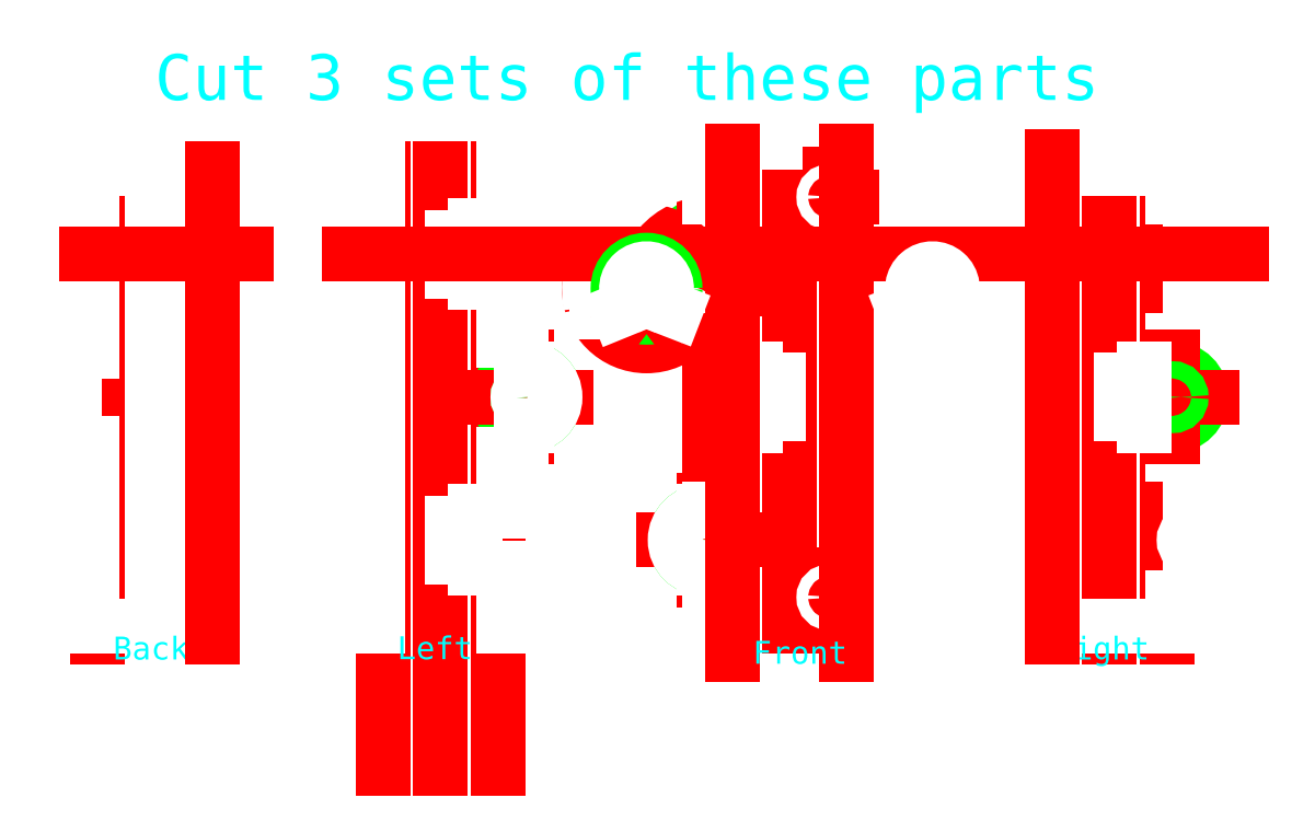
<metadata>
{"format":"dxf","ext":"dxf","renderer":"ezdxf+matplotlib","layout":"modelspace","background":"white","min_lineweight":24,"dpi":150}
</metadata>
<code>
0
SECTION
2
ENTITIES
0
LINE
8
guides
10
167
20
100
30
0
11
167
21
18
31
0
0
LINE
8
guides
10
-10
20
100
30
0
11
-10
21
18
31
0
0
LINE
8
guides
10
177
20
100
30
0
11
177
21
18
31
0
0
INSERT
8
parts
2
bearing
10
96
20
85
30
0
0
INSERT
8
parts
2
bearing
10
96
20
35
30
0
0
LINE
8
0
10
14
20
20
30
0
11
-11
21
20
31
0
0
LINE
8
parts
10
110
20
65
30
0
11
106
21
65
31
0
0
LINE
8
parts
10
106
20
65
30
0
11
106
21
55
31
0
0
LINE
8
parts
10
106
20
55
30
0
11
110
21
55
31
0
0
LINE
8
parts
10
110
20
55
30
0
11
110
21
65
31
0
0
LINE
8
0
10
182
20
40
30
0
11
181
21
40
31
0
0
LINE
8
0
10
182
20
30
30
0
11
181
21
30
31
0
0
ARC
8
0
10
182
20
35
30
0
40
5
50
270
51
90
0
LINE
8
0
10
181
20
30
30
0
11
181
21
25
31
0
0
LINE
8
0
10
182
20
80
30
0
11
181
21
80
31
0
0
LINE
8
0
10
182
20
90
30
0
11
181
21
90
31
0
0
ARC
8
0
10
182
20
85
30
0
40
5
50
270
51
90
0
LINE
8
0
10
178
20
65
30
0
11
178
21
70
31
0
0
LINE
8
0
10
178
20
70
30
0
11
181
21
70
31
0
0
LINE
8
0
10
178
20
55
30
0
11
178
21
50
31
0
0
LINE
8
0
10
178
20
50
30
0
11
181
21
50
31
0
0
LINE
8
0
10
181
20
50
30
0
11
181
21
40
31
0
0
LINE
8
0
10
173
20
55
30
0
11
178
21
55
31
0
0
LINE
8
0
10
178
20
65
30
0
11
173
21
65
31
0
0
LINE
8
0
10
181
20
80
30
0
11
181
21
70
31
0
0
LINE
8
0
10
178
20
100
30
0
11
178
21
95
31
0
0
LINE
8
0
10
178
20
95
30
0
11
181
21
95
31
0
0
LINE
8
0
10
-11
20
100
30
0
11
-11
21
95
31
0
0
LINE
8
0
10
-11
20
95
30
0
11
-14
21
95
31
0
0
LINE
8
0
10
-14
20
88
30
0
11
-11
21
88
31
0
0
LINE
8
0
10
-11
20
88
30
0
11
-11
21
82
31
0
0
LINE
8
0
10
-11
20
82
30
0
11
-14
21
82
31
0
0
LINE
8
0
10
-14
20
68
30
0
11
-11
21
68
31
0
0
LINE
8
0
10
-11
20
68
30
0
11
-11
21
74
31
0
0
LINE
8
0
10
-11
20
74
30
0
11
-14
21
74
31
0
0
LINE
8
0
10
-11
20
52
30
0
11
-11
21
46
31
0
0
LINE
8
0
10
-11
20
46
30
0
11
-14
21
46
31
0
0
LINE
8
0
10
-11
20
20
30
0
11
-11
21
25
31
0
0
LINE
8
0
10
-11
20
25
30
0
11
-14
21
25
31
0
0
LINE
8
0
10
-14
20
32
30
0
11
-11
21
32
31
0
0
LINE
8
0
10
-11
20
32
30
0
11
-11
21
38
31
0
0
LINE
8
0
10
-11
20
38
30
0
11
-14
21
38
31
0
0
LINE
8
0
10
-14
20
52
30
0
11
-11
21
52
31
0
0
LINE
8
0
10
178
20
20
30
0
11
178
21
25
31
0
0
LINE
8
0
10
178
20
25
30
0
11
181
21
25
31
0
0
LINE
8
0
10
-14
20
25
30
0
11
-14
21
32
31
0
0
LINE
8
0
10
-14
20
38
30
0
11
-14
21
46
31
0
0
LINE
8
0
10
-14
20
74
30
0
11
-14
21
82
31
0
0
LINE
8
0
10
-14
20
88
30
0
11
-14
21
95
31
0
0
LINE
8
0
10
-11
20
100
30
0
11
14
21
100
31
0
0
LINE
8
0
10
181
20
95
30
0
11
181
21
90
31
0
0
LINE
8
0
10
39
20
46
30
0
11
36
21
46
31
0
0
LINE
8
0
10
39
20
25
30
0
11
36
21
25
31
0
0
LINE
8
0
10
36
20
32
30
0
11
39
21
32
31
0
0
LINE
8
0
10
39
20
38
30
0
11
36
21
38
31
0
0
LINE
8
0
10
61
20
20
30
0
11
39
21
20
31
0
0
LINE
8
0
10
36
20
52
30
0
11
39
21
52
31
0
0
LINE
8
0
10
39
20
100
30
0
11
61
21
100
31
0
0
LINE
8
guides
10
50
20
100
30
0
11
50
21
-5
31
0
0
LINE
8
guides
10
40
20
100
30
0
11
40
21
-5
31
0
0
LINE
8
guides
10
60
20
100
30
0
11
60
21
-5
31
0
0
LINE
8
0
10
39
20
95
30
0
11
36
21
95
31
0
0
LINE
8
0
10
36
20
88
30
0
11
39
21
88
31
0
0
LINE
8
0
10
39
20
82
30
0
11
36
21
82
31
0
0
LINE
8
0
10
36
20
100
30
0
11
39
21
100
31
0
0
LINE
8
0
10
39
20
20
30
0
11
36
21
20
31
0
0
LINE
8
0
10
36
20
20
30
0
11
36
21
25
31
0
0
LINE
8
0
10
36
20
32
30
0
11
36
21
38
31
0
0
LINE
8
0
10
39
20
32
30
0
11
39
21
25
31
0
0
LINE
8
0
10
39
20
46
30
0
11
39
21
38
31
0
0
LINE
8
0
10
36
20
46
30
0
11
36
21
52
31
0
0
LINE
8
0
10
36
20
82
30
0
11
36
21
88
31
0
0
LINE
8
0
10
36
20
95
30
0
11
36
21
100
31
0
0
LINE
8
0
10
39
20
95
30
0
11
39
21
88
31
0
0
INSERT
8
parts
2
bearing
10
65
20
60
30
0
0
LINE
8
0
10
61
20
50
30
0
11
64
21
50
31
0
0
LINE
8
0
10
64
20
50
30
0
11
64
21
50
31
0
0
LINE
8
0
10
64
20
50
30
0
11
64
21
55
31
0
0
LINE
8
0
10
64
20
55
30
0
11
65
21
55
31
0
0
CIRCLE
8
0
10
65
20
60
30
0
40
1.5
0
LINE
8
0
10
61
20
70
30
0
11
64
21
70
31
0
0
LINE
8
0
10
64
20
70
30
0
11
64
21
65
31
0
0
LINE
8
0
10
64
20
65
30
0
11
65
21
65
31
0
0
ARC
8
0
10
65
20
60
30
0
40
5
50
270
51
90
0
LINE
8
0
10
122
20
100
30
0
11
122
21
95
31
0
0
LINE
8
0
10
122
20
95
30
0
11
125
21
95
31
0
0
LINE
8
0
10
125
20
88
30
0
11
122
21
88
31
0
0
LINE
8
0
10
122
20
88
30
0
11
122
21
82
31
0
0
LINE
8
0
10
122
20
82
30
0
11
125
21
82
31
0
0
LINE
8
0
10
100
20
100
30
0
11
100
21
95
31
0
0
LINE
8
0
10
100
20
95
30
0
11
97
21
95
31
0
0
LINE
8
0
10
125
20
68
30
0
11
125
21
65
31
0
0
LINE
8
0
10
125
20
55
30
0
11
125
21
52
31
0
0
LINE
8
0
10
125
20
46
30
0
11
125
21
38
31
0
0
LINE
8
0
10
125
20
32
30
0
11
125
21
25
31
0
0
LINE
8
0
10
122
20
20
30
0
11
100
21
20
31
0
0
LINE
8
0
10
97
20
25
30
0
11
97
21
30
31
0
0
CIRCLE
8
0
10
96
20
85
30
0
40
1.5
0
CIRCLE
8
0
10
96
20
35
30
0
40
1.5
0
LINE
8
guides
10
111
20
100
30
0
11
111
21
20
31
0
0
LINE
8
0
10
96
20
40
30
0
11
97
21
40
31
0
0
LINE
8
0
10
96
20
30
30
0
11
97
21
30
31
0
0
ARC
8
0
10
96
20
35
30
0
40
5
50
90
51
270
0
LINE
8
0
10
100
20
55
30
0
11
100
21
50
31
0
0
LINE
8
0
10
100
20
50
30
0
11
97
21
50
31
0
0
LINE
8
0
10
100
20
65
30
0
11
100
21
70
31
0
0
LINE
8
0
10
100
20
70
30
0
11
97
21
70
31
0
0
LINE
8
0
10
105
20
65
30
0
11
100
21
65
31
0
0
LINE
8
0
10
100
20
55
30
0
11
105
21
55
31
0
0
LINE
8
0
10
97
20
40
30
0
11
97
21
50
31
0
0
LINE
8
0
10
100
20
20
30
0
11
100
21
25
31
0
0
LINE
8
0
10
100
20
25
30
0
11
97
21
25
31
0
0
LINE
8
0
10
122
20
20
30
0
11
122
21
25
31
0
0
LINE
8
0
10
122
20
25
30
0
11
125
21
25
31
0
0
LINE
8
0
10
125
20
32
30
0
11
122
21
32
31
0
0
LINE
8
0
10
122
20
32
30
0
11
122
21
38
31
0
0
LINE
8
0
10
122
20
38
30
0
11
125
21
38
31
0
0
LINE
8
0
10
125
20
52
30
0
11
122
21
52
31
0
0
LINE
8
0
10
122
20
52
30
0
11
122
21
46
31
0
0
LINE
8
0
10
122
20
46
30
0
11
125
21
46
31
0
0
LINE
8
0
10
100
20
100
30
0
11
122
21
100
31
0
0
LINE
8
0
10
61
20
20
30
0
11
64
21
20
31
0
0
LINE
8
0
10
64
20
20
30
0
11
64
21
25
31
0
0
LINE
8
0
10
64
20
25
30
0
11
61
21
25
31
0
0
LINE
8
0
10
61
20
100
30
0
11
64
21
100
31
0
0
LINE
8
0
10
64
20
100
30
0
11
64
21
95
31
0
0
LINE
8
0
10
64
20
95
30
0
11
61
21
95
31
0
0
INSERT
8
parts
2
bearing
10
178
20
60
30
0
0
LINE
8
guides
10
111
20
78.97
30
0
11
86
21
78.97
31
0
0
LINE
8
guides
10
77.23
20
74.97
30
0
11
80.8
21
74.97
31
0
0
CIRCLE
8
guides
10
86
20
78.97
30
0
40
10
0
LINE
8
0
10
97
20
95
30
0
11
97
21
99.97
31
0
0
ARC
8
0
10
91
20
68.97
30
0
40
6.088
50
9.736
51
90
0
ARC
8
0
10
97
20
78.97
30
0
40
21
50
90
51
188.6
0
ARC
8
0
10
77.23
20
75.97
30
0
40
1
50
188.6
51
270
0
LINE
8
0
10
77.23
20
74.97
30
0
11
80.8
21
74.97
31
0
0
ARC
8
0
10
144.8
20
75.97
30
0
40
1
50
270
51
351.4
0
LINE
8
guides
10
144.8
20
74.97
30
0
11
141.2
21
74.97
31
0
0
LINE
8
0
10
144.8
20
74.97
30
0
11
141.2
21
74.97
31
0
0
LINE
8
0
10
125
20
95
30
0
11
125
21
99.97
31
0
0
ARC
8
0
10
131
20
68.97
30
0
40
6.088
50
90
51
170.3
0
ARC
8
0
10
125
20
78.97
30
0
40
21
50
351.4
51
90
0
LINE
8
0
10
125
20
82
30
0
11
125
21
88
31
0
0
LINE
8
0
10
61
20
80
30
0
11
56
21
80
31
0
0
LINE
8
0
10
56
20
90
30
0
11
61
21
90
31
0
0
LINE
8
0
10
61
20
95
30
0
11
61
21
90
31
0
0
LINE
8
0
10
61
20
80
30
0
11
61
21
70
31
0
0
LINE
8
0
10
61
20
40
30
0
11
56
21
40
31
0
0
LINE
8
0
10
56
20
30
30
0
11
61
21
30
31
0
0
LINE
8
0
10
61
20
25
30
0
11
61
21
30
31
0
0
LINE
8
0
10
61
20
40
30
0
11
61
21
50
31
0
0
LINE
8
0
10
125
20
55
30
0
11
125
21
65
31
0
0
LINE
8
0
10
-14
20
68
30
0
11
-14
21
52
31
0
0
LINE
8
0
10
125
20
68
30
0
11
125
21
70
31
0
0
LINE
8
guides
10
97
20
50
30
0
11
97
21
70
31
0
0
LINE
8
guides
10
97
20
60
30
0
11
109
21
60
31
0
0
LINE
8
0
10
105
20
57
30
0
11
109
21
57
31
0
0
LINE
8
0
10
109
20
57
30
0
11
109
21
63
31
0
0
LINE
8
0
10
109
20
63
30
0
11
105
21
63
31
0
0
LINE
8
0
10
105
20
55
30
0
11
105
21
57
31
0
0
LINE
8
0
10
105
20
63
30
0
11
105
21
65
31
0
0
LINE
8
0
10
173
20
57
30
0
11
169
21
57
31
0
0
LINE
8
0
10
169
20
57
30
0
11
169
21
63
31
0
0
LINE
8
0
10
169
20
63
30
0
11
173
21
63
31
0
0
LINE
8
0
10
173
20
65
30
0
11
173
21
63
31
0
0
LINE
8
0
10
173
20
57
30
0
11
173
21
55
31
0
0
LINE
8
0
10
56
20
82
30
0
11
52
21
82
31
0
0
LINE
8
0
10
52
20
82
30
0
11
52
21
88
31
0
0
LINE
8
0
10
52
20
88
30
0
11
56
21
88
31
0
0
LINE
8
0
10
56
20
80
30
0
11
56
21
82
31
0
0
LINE
8
0
10
56
20
88
30
0
11
56
21
90
31
0
0
LINE
8
0
10
56
20
32
30
0
11
52
21
32
31
0
0
LINE
8
0
10
52
20
32
30
0
11
52
21
38
31
0
0
LINE
8
0
10
52
20
38
30
0
11
56
21
38
31
0
0
LINE
8
0
10
56
20
40
30
0
11
56
21
38
31
0
0
LINE
8
0
10
56
20
32
30
0
11
56
21
30
31
0
0
LINE
8
0
10
156
20
46
30
0
11
153
21
46
31
0
0
LINE
8
0
10
156
20
25
30
0
11
153
21
25
31
0
0
LINE
8
0
10
153
20
32
30
0
11
156
21
32
31
0
0
LINE
8
0
10
156
20
38
30
0
11
153
21
38
31
0
0
LINE
8
0
10
175
20
20
30
0
11
153
21
20
31
0
0
LINE
8
0
10
153
20
52
30
0
11
156
21
52
31
0
0
LINE
8
0
10
153
20
100
30
0
11
175
21
100
31
0
0
LINE
8
0
10
156
20
52
30
0
11
156
21
82
31
0
0
LINE
8
0
10
156
20
95
30
0
11
153
21
95
31
0
0
LINE
8
0
10
153
20
88
30
0
11
156
21
88
31
0
0
LINE
8
0
10
156
20
82
30
0
11
153
21
82
31
0
0
LINE
8
0
10
175
20
20
30
0
11
178
21
20
31
0
0
LINE
8
0
10
153
20
20
30
0
11
153
21
25
31
0
0
LINE
8
0
10
14
20
20
30
0
11
14
21
25
31
0
0
LINE
8
0
10
153
20
32
30
0
11
153
21
38
31
0
0
LINE
8
0
10
14
20
25
30
0
11
11
21
25
31
0
0
LINE
8
0
10
156
20
32
30
0
11
156
21
25
31
0
0
LINE
8
0
10
175
20
100
30
0
11
178
21
100
31
0
0
LINE
8
0
10
156
20
46
30
0
11
156
21
38
31
0
0
LINE
8
0
10
14
20
100
30
0
11
14
21
95
31
0
0
LINE
8
0
10
153
20
46
30
0
11
153
21
52
31
0
0
LINE
8
0
10
14
20
95
30
0
11
11
21
95
31
0
0
LINE
8
0
10
6
20
82
30
0
11
2
21
82
31
0
0
LINE
8
0
10
2
20
82
30
0
11
2
21
88
31
0
0
LINE
8
0
10
153
20
82
30
0
11
153
21
88
31
0
0
LINE
8
0
10
11
20
80
30
0
11
6
21
80
31
0
0
LINE
8
0
10
2
20
88
30
0
11
6
21
88
31
0
0
LINE
8
0
10
11
20
50
30
0
11
14
21
50
31
0
0
LINE
8
0
10
153
20
95
30
0
11
153
21
100
31
0
0
LINE
8
0
10
6
20
80
30
0
11
6
21
82
31
0
0
LINE
8
0
10
14
20
50
30
0
11
14
21
50
31
0
0
LINE
8
0
10
6
20
90
30
0
11
11
21
90
31
0
0
LINE
8
0
10
14
20
50
30
0
11
14
21
55
31
0
0
LINE
8
0
10
11
20
95
30
0
11
11
21
90
31
0
0
LINE
8
0
10
6
20
88
30
0
11
6
21
90
31
0
0
LINE
8
0
10
14
20
55
30
0
11
15
21
55
31
0
0
LINE
8
0
10
156
20
95
30
0
11
156
21
88
31
0
0
LINE
8
0
10
11
20
80
30
0
11
11
21
70
31
0
0
LINE
8
0
10
6
20
32
30
0
11
2
21
32
31
0
0
LINE
8
0
10
11
20
40
30
0
11
6
21
40
31
0
0
LINE
8
0
10
2
20
32
30
0
11
2
21
38
31
0
0
LINE
8
0
10
11
20
70
30
0
11
14
21
70
31
0
0
LINE
8
0
10
2
20
38
30
0
11
6
21
38
31
0
0
LINE
8
0
10
14
20
70
30
0
11
14
21
65
31
0
0
LINE
8
0
10
6
20
30
30
0
11
11
21
30
31
0
0
LINE
8
0
10
6
20
40
30
0
11
6
21
38
31
0
0
LINE
8
0
10
14
20
65
30
0
11
15
21
65
31
0
0
LINE
8
0
10
11
20
25
30
0
11
11
21
30
31
0
0
LINE
8
0
10
6
20
32
30
0
11
6
21
30
31
0
0
ARC
8
0
10
15
20
60
30
0
40
5
50
270
51
90
0
LINE
8
0
10
11
20
40
30
0
11
11
21
50
31
0
0
LINE
8
0
10
39
20
68
30
0
11
36
21
68
31
0
0
LINE
8
0
10
36
20
68
30
0
11
36
21
74
31
0
0
LINE
8
0
10
36
20
74
30
0
11
39
21
74
31
0
0
LINE
8
0
10
39
20
52
30
0
11
39
21
68
31
0
0
LINE
8
0
10
39
20
74
30
0
11
39
21
82
31
0
0
LINE
8
0
10
182.5
20
86.5
30
0
11
181.5
21
86.5
31
0
0
LINE
8
0
10
182.5
20
83.5
30
0
11
181.5
21
83.5
31
0
0
ARC
8
0
10
182.5
20
85
30
0
40
1.5
50
270
51
90
0
ARC
8
0
10
181.5
20
85
30
0
40
1.5
50
90
51
270
0
ARC
8
0
10
182.5
20
35
30
0
40
1.5
50
270
51
90
0
ARC
8
0
10
181.5
20
35
30
0
40
1.5
50
90
51
270
0
LINE
8
0
10
182.5
20
36.5
30
0
11
181.5
21
36.5
31
0
0
LINE
8
0
10
182.5
20
33.5
30
0
11
181.5
21
33.5
31
0
0
ARC
8
0
10
15.5
20
60
30
0
40
1.5
50
270
51
90
0
ARC
8
0
10
14.5
20
60
30
0
40
1.5
50
90
51
270
0
LINE
8
0
10
15.5
20
61.5
30
0
11
14.5
21
61.5
31
0
0
LINE
8
0
10
15.5
20
58.5
30
0
11
14.5
21
58.5
31
0
0
LINE
8
guides
10
111
20
95
30
0
11
122
21
95
31
0
0
LINE
8
guides
10
118
20
99
30
0
11
118
21
91
31
0
0
CIRCLE
8
0
10
118
20
95
30
0
40
1
0
LINE
8
guides
10
111
20
25
30
0
11
121
21
25
31
0
0
LINE
8
guides
10
118
20
29
30
0
11
118
21
20
31
0
0
CIRCLE
8
0
10
118
20
25
30
0
40
1
0
DIMENSION
8
dimensions
10
65
20
62.54
30
0
11
62.5
21
64.41
31
0
70
1
71
8
72
2
41
1
42
0
1

3
Standard
13
65
23
60
33
0
14
60
24
60
34
0
0
DIMENSION
8
dimensions
10
64
20
74.59
30
0
11
62
21
76.47
31
0
70
1
71
8
72
2
41
1
42
0
1

3
Standard
13
64
23
70
33
0
14
60
24
70
34
0
0
LINE
8
guides
10
121
20
103
30
0
11
121
21
15
31
0
0
LINE
8
guides
10
101
20
15
30
0
11
101
21
103
31
0
0
MTEXT
8
dimensions
10
104.6
20
17.37
30
0
40
4
41
0
71
1
72
1
1
Front
7
textstyle0
50
0
73
2
44
1
0
MTEXT
8
dimensions
10
42.38
20
18.17
30
0
40
4
41
0
71
1
72
1
1
Left
7
textstyle1
50
0
73
2
44
1
0
MTEXT
8
dimensions
10
-7.279
20
18.11
30
0
40
4
41
0
71
1
72
1
1
Back
7
textstyle2
50
0
73
2
44
1
0
MTEXT
8
dimensions
10
157.4
20
18.11
30
0
40
4
41
0
71
1
72
1
1
Right
7
textstyle3
50
0
73
2
44
1
0
LINE
8
guides
10
157
20
102
30
0
11
157
21
18
31
0
0
DIMENSION
8
dimensions
10
167
20
103.1
30
0
11
172
21
105
31
0
70
1
71
8
72
2
41
1
42
0
1

3
Standard
13
167
23
100
33
0
14
177
24
100
34
0
0
DIMENSION
8
dimensions
10
157
20
111.6
30
0
11
162
21
113.5
31
0
70
1
71
8
72
2
41
1
42
0
1

3
Standard
13
157
23
100
33
0
14
167
24
100
34
0
0
LINE
8
guides
10
10
20
100
30
0
11
10
21
18
31
0
0
DIMENSION
8
dimensions
10
-10
20
103.2
30
0
11
1e-16
21
105.1
31
0
70
1
71
8
72
2
41
1
42
0
1

3
Standard
13
-10
23
100
33
0
14
10
24
100
34
0
0
LINE
8
guides
10
190
20
85
30
0
11
151
21
85
31
0
0
LINE
8
guides
10
148
20
85
30
0
11
74
21
85
31
0
0
LINE
8
guides
10
66
20
85
30
0
11
34
21
85
31
0
0
LINE
8
guides
10
16
20
85
30
0
11
-12
21
85
31
0
0
CIRCLE
8
parts
10
86
20
78.97
30
0
40
5
0
LINE
8
guides
10
86
20
78.97
30
0
11
83
21
75
31
0
0
LINE
8
guides
10
86
20
78.97
30
0
11
89
21
75
31
0
0
ARC
8
0
10
86
20
78.97
30
0
40
3.5
50
328
51
212.3
0
LINE
8
0
10
91
20
75.06
30
0
11
89.46
21
75.66
31
0
0
LINE
8
0
10
82.57
20
75.64
30
0
11
81
21
75
31
0
0
ARC
8
0
10
82.2
20
76.57
30
0
40
1
50
292.2
51
32.28
0
ARC
8
0
10
89.82
20
76.59
30
0
40
1
50
148
51
248.8
0
ARC
8
0
10
139.8
20
76.57
30
0
40
1
50
147.7
51
247.8
0
ARC
8
0
10
132.2
20
76.59
30
0
40
1
50
291.2
51
31.96
0
ARC
8
0
10
136
20
78.97
30
0
40
3.5
50
327.7
51
212
0
LINE
8
0
10
131
20
75.06
30
0
11
132.5
21
75.66
31
0
0
LINE
8
0
10
139.4
20
75.64
30
0
11
141.2
21
74.97
31
0
0
MTEXT
8
dimensions
10
0
20
120
30
0
40
8
41
0
71
1
72
1
1
Cut 3 sets of these parts
7
textstyle4
50
0
73
2
44
1
0
ENDSEC
0
EOF

</code>
